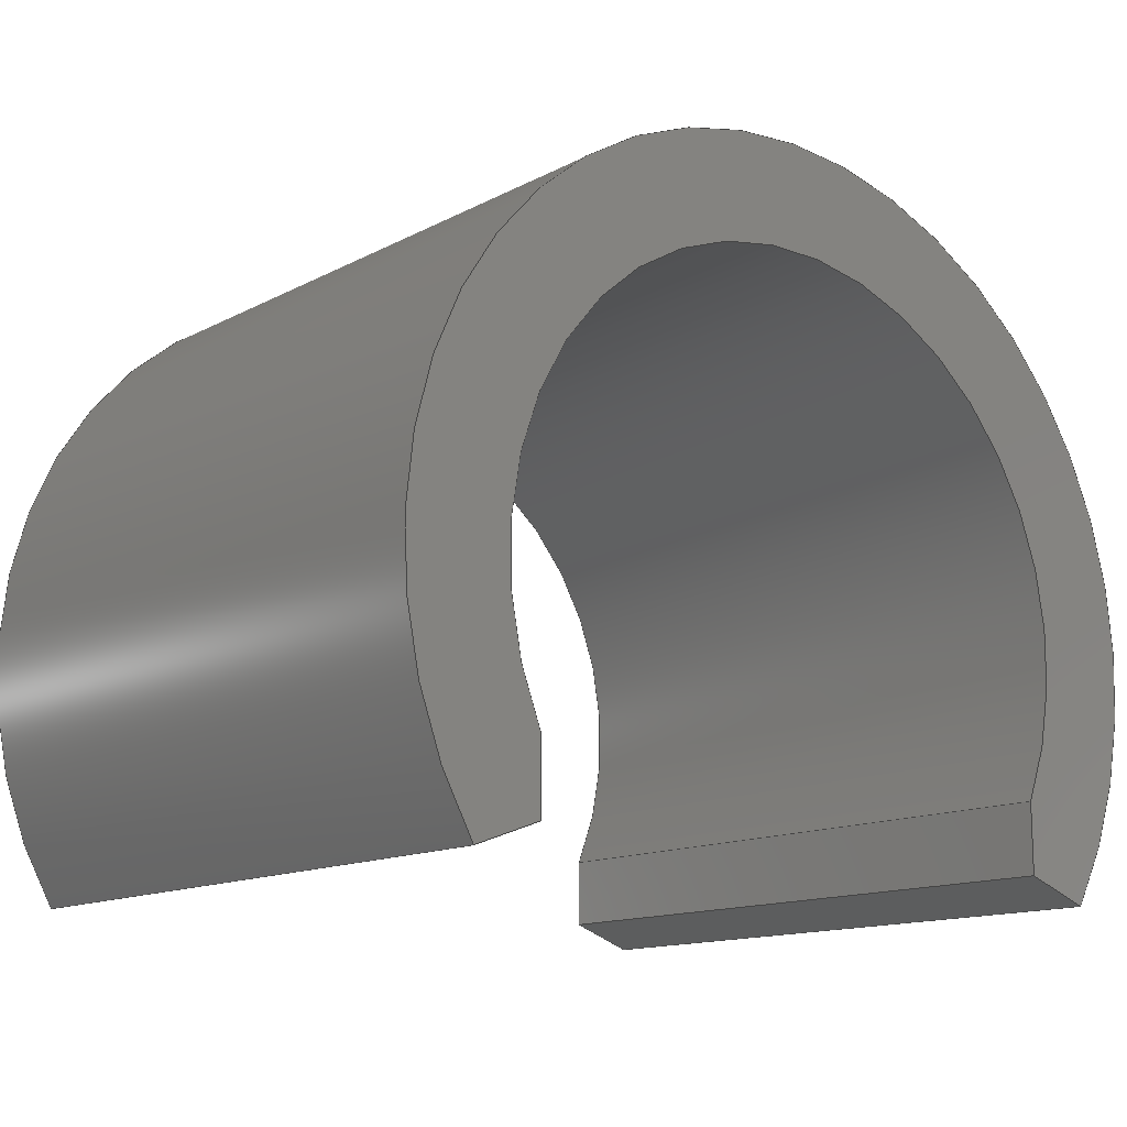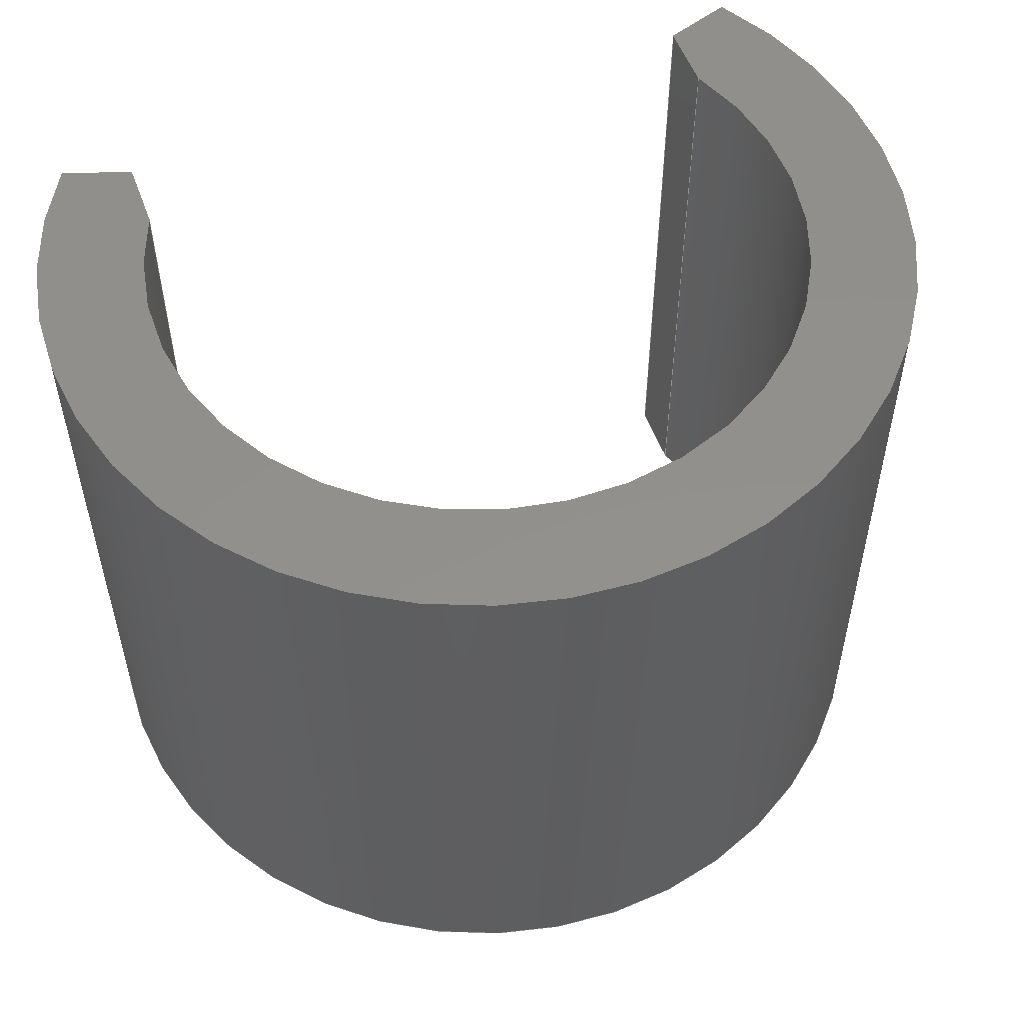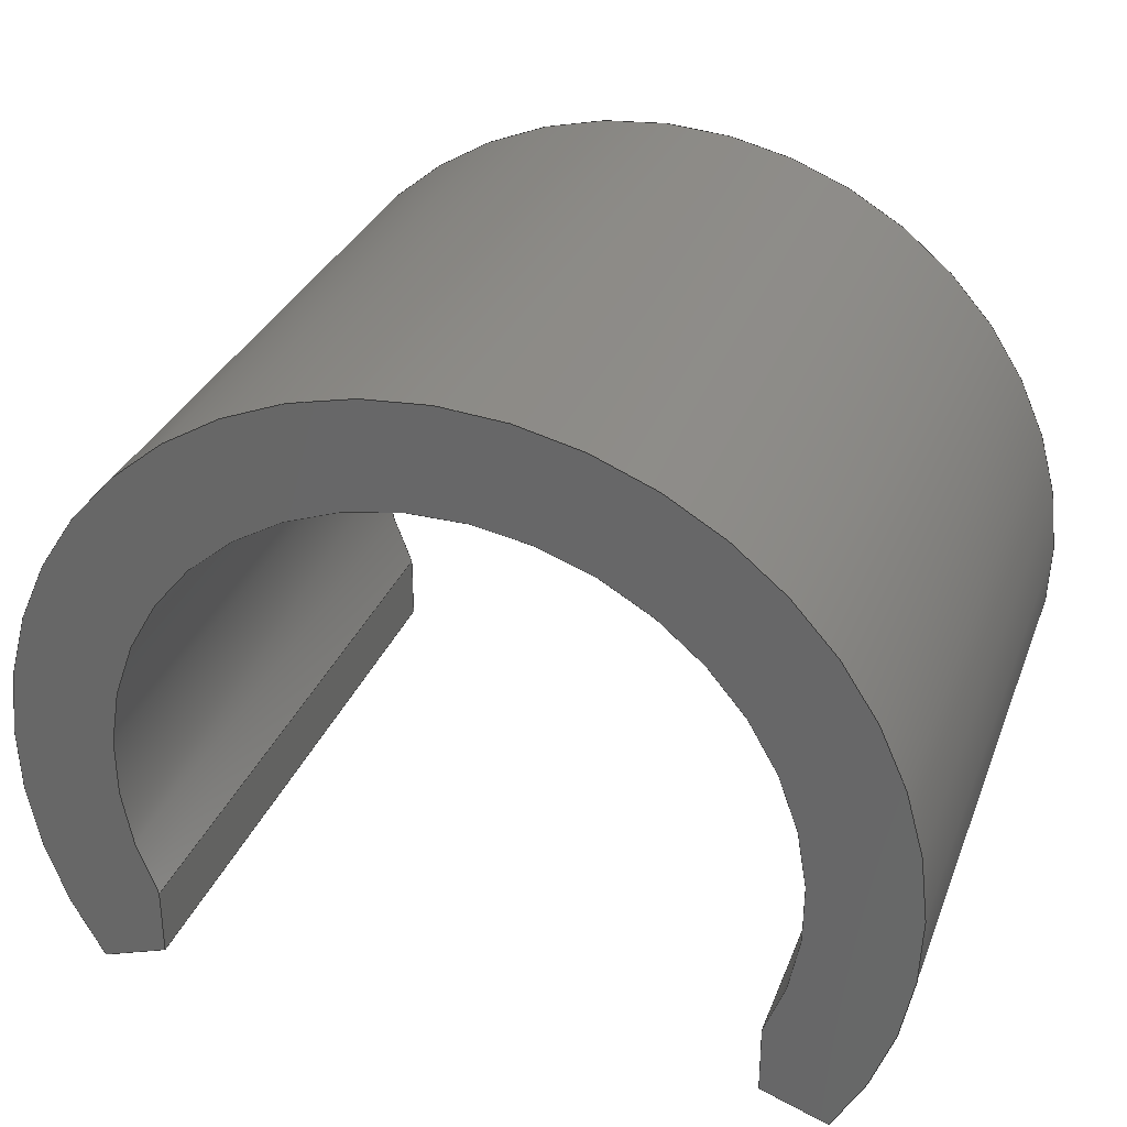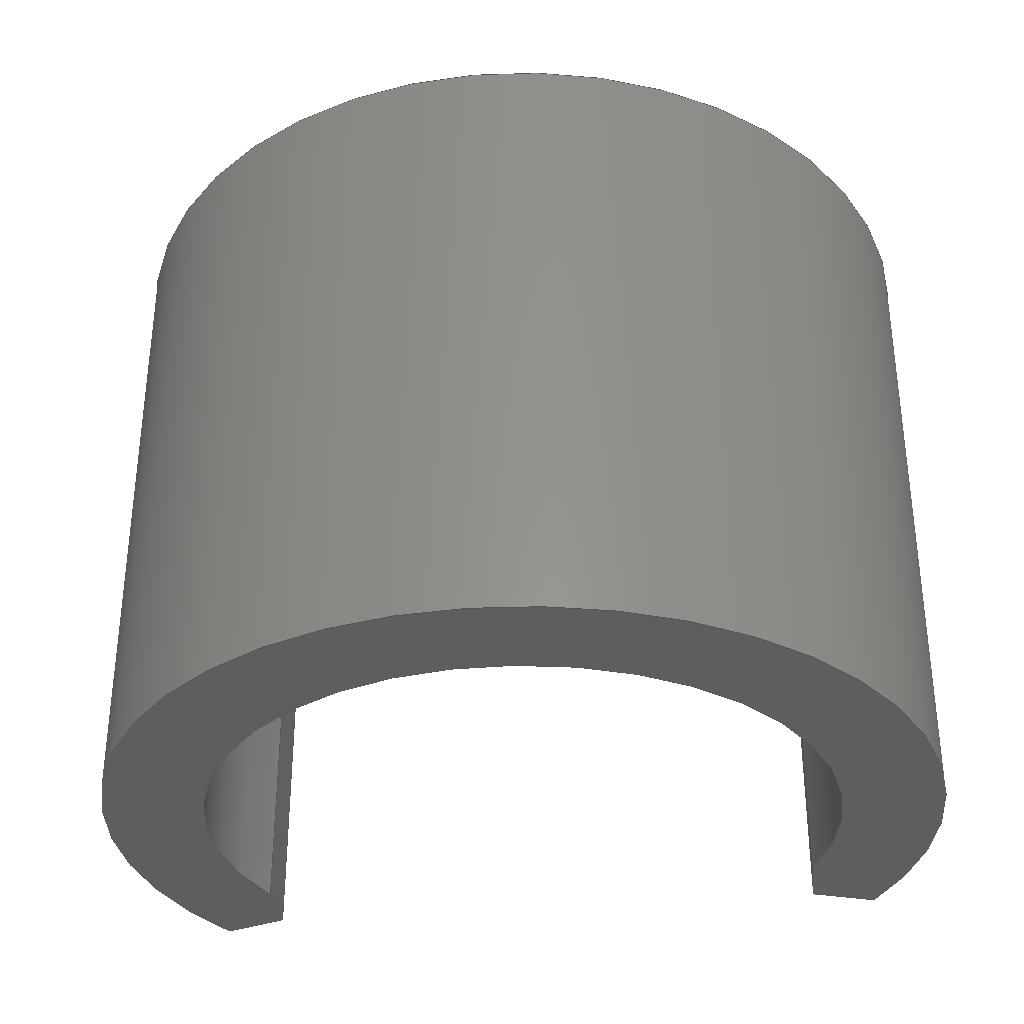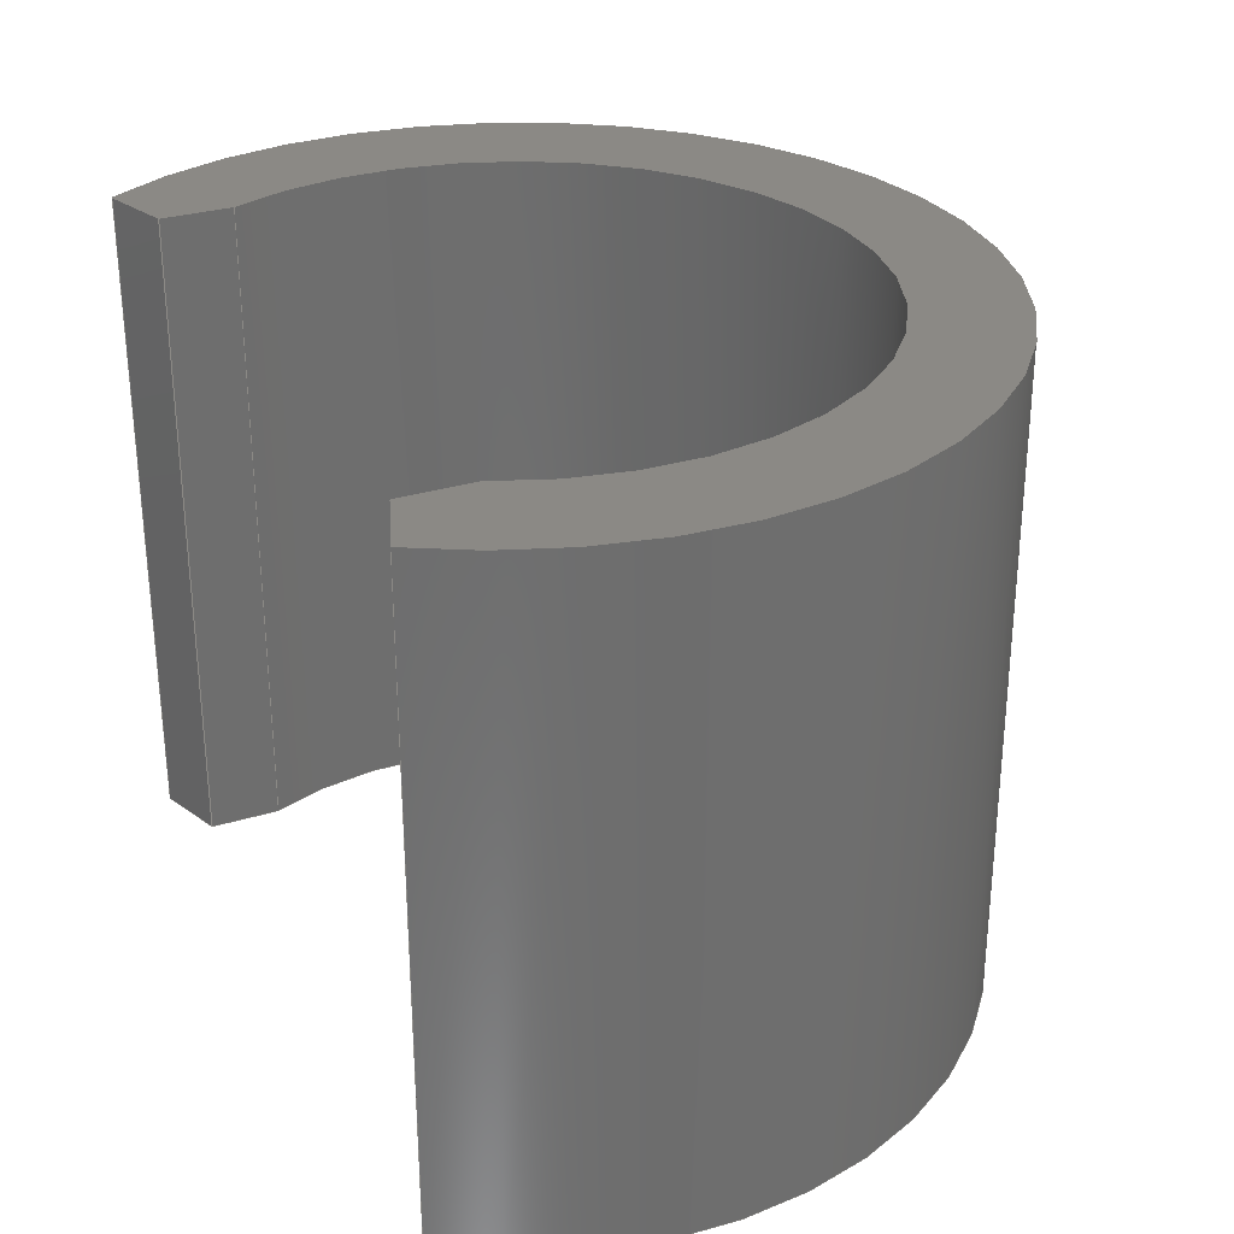
<metadata>
{"format":"step","ext":"stp","renderer":"f3d","projection":"perspective","resolution":1024,"background":"white","views":[{"elev":-13.4,"azim":139.7,"up":"+Y"},{"elev":53.6,"azim":159.9,"up":"+Z"},{"elev":31.3,"azim":-161.1,"up":"+Y"},{"elev":-33.7,"azim":-173.2,"up":"+Z"},{"elev":29.7,"azim":65.8,"up":"+Z"}]}
</metadata>
<code>
ISO-10303-21;
DATA;
#1=MECHANICAL_DESIGN_GEOMETRIC_PRESENTATION_REPRESENTATION('',(#4),#253);
#2=SHAPE_REPRESENTATION_RELATIONSHIP('SRR','None',#260,#3);
#3=ADVANCED_BREP_SHAPE_REPRESENTATION('',(#5),#252);
#4=STYLED_ITEM('',(#269),#5);
#5=MANIFOLD_SOLID_BREP('Solid1',#136);
#6=CIRCLE('',#161,16.75);
#7=CIRCLE('',#162,16.75);
#8=CIRCLE('',#164,12.75);
#9=CIRCLE('',#168,12.75);
#10=CYLINDRICAL_SURFACE('',#160,16.75);
#11=CYLINDRICAL_SURFACE('',#167,12.75);
#12=FACE_OUTER_BOUND('',#20,.T.);
#13=FACE_OUTER_BOUND('',#21,.T.);
#14=FACE_OUTER_BOUND('',#22,.T.);
#15=FACE_OUTER_BOUND('',#23,.T.);
#16=FACE_OUTER_BOUND('',#24,.T.);
#17=FACE_OUTER_BOUND('',#25,.T.);
#18=FACE_OUTER_BOUND('',#26,.T.);
#19=FACE_OUTER_BOUND('',#27,.T.);
#20=EDGE_LOOP('',(#86,#87,#88,#89));
#21=EDGE_LOOP('',(#90,#91,#92,#93));
#22=EDGE_LOOP('',(#94,#95,#96,#97,#98,#99));
#23=EDGE_LOOP('',(#100,#101,#102,#103));
#24=EDGE_LOOP('',(#104,#105,#106,#107));
#25=EDGE_LOOP('',(#108,#109,#110,#111));
#26=EDGE_LOOP('',(#112,#113,#114,#115));
#27=EDGE_LOOP('',(#116,#117,#118,#119,#120,#121));
#28=LINE('',#215,#42);
#29=LINE('',#217,#43);
#30=LINE('',#219,#44);
#31=LINE('',#220,#45);
#32=LINE('',#225,#46);
#33=LINE('',#229,#47);
#34=LINE('',#233,#48);
#35=LINE('',#234,#49);
#36=LINE('',#237,#50);
#37=LINE('',#238,#51);
#38=LINE('',#241,#52);
#39=LINE('',#242,#53);
#40=LINE('',#246,#54);
#41=LINE('',#248,#55);
#42=VECTOR('',#175,10);
#43=VECTOR('',#176,10);
#44=VECTOR('',#177,10);
#45=VECTOR('',#178,10);
#46=VECTOR('',#183,10);
#47=VECTOR('',#188,10);
#48=VECTOR('',#191,10);
#49=VECTOR('',#192,10);
#50=VECTOR('',#195,10);
#51=VECTOR('',#196,10);
#52=VECTOR('',#199,10);
#53=VECTOR('',#200,10);
#54=VECTOR('',#205,10);
#55=VECTOR('',#208,10);
#56=VERTEX_POINT('',#213);
#57=VERTEX_POINT('',#214);
#58=VERTEX_POINT('',#216);
#59=VERTEX_POINT('',#218);
#60=VERTEX_POINT('',#222);
#61=VERTEX_POINT('',#224);
#62=VERTEX_POINT('',#228);
#63=VERTEX_POINT('',#230);
#64=VERTEX_POINT('',#232);
#65=VERTEX_POINT('',#236);
#66=VERTEX_POINT('',#240);
#67=VERTEX_POINT('',#244);
#68=EDGE_CURVE('',#56,#57,#28,.T.);
#69=EDGE_CURVE('',#57,#58,#29,.T.);
#70=EDGE_CURVE('',#58,#59,#30,.T.);
#71=EDGE_CURVE('',#59,#56,#31,.T.);
#72=EDGE_CURVE('',#60,#57,#6,.T.);
#73=EDGE_CURVE('',#61,#60,#32,.T.);
#74=EDGE_CURVE('',#61,#58,#7,.T.);
#75=EDGE_CURVE('',#56,#62,#33,.T.);
#76=EDGE_CURVE('',#62,#63,#8,.T.);
#77=EDGE_CURVE('',#63,#64,#34,.T.);
#78=EDGE_CURVE('',#60,#64,#35,.T.);
#79=EDGE_CURVE('',#64,#65,#36,.T.);
#80=EDGE_CURVE('',#65,#61,#37,.T.);
#81=EDGE_CURVE('',#66,#63,#38,.T.);
#82=EDGE_CURVE('',#66,#65,#39,.T.);
#83=EDGE_CURVE('',#67,#66,#9,.T.);
#84=EDGE_CURVE('',#67,#62,#40,.T.);
#85=EDGE_CURVE('',#59,#67,#41,.T.);
#86=ORIENTED_EDGE('',*,*,#68,.T.);
#87=ORIENTED_EDGE('',*,*,#69,.T.);
#88=ORIENTED_EDGE('',*,*,#70,.T.);
#89=ORIENTED_EDGE('',*,*,#71,.T.);
#90=ORIENTED_EDGE('',*,*,#69,.F.);
#91=ORIENTED_EDGE('',*,*,#72,.F.);
#92=ORIENTED_EDGE('',*,*,#73,.F.);
#93=ORIENTED_EDGE('',*,*,#74,.T.);
#94=ORIENTED_EDGE('',*,*,#68,.F.);
#95=ORIENTED_EDGE('',*,*,#75,.T.);
#96=ORIENTED_EDGE('',*,*,#76,.T.);
#97=ORIENTED_EDGE('',*,*,#77,.T.);
#98=ORIENTED_EDGE('',*,*,#78,.F.);
#99=ORIENTED_EDGE('',*,*,#72,.T.);
#100=ORIENTED_EDGE('',*,*,#78,.T.);
#101=ORIENTED_EDGE('',*,*,#79,.T.);
#102=ORIENTED_EDGE('',*,*,#80,.T.);
#103=ORIENTED_EDGE('',*,*,#73,.T.);
#104=ORIENTED_EDGE('',*,*,#79,.F.);
#105=ORIENTED_EDGE('',*,*,#77,.F.);
#106=ORIENTED_EDGE('',*,*,#81,.F.);
#107=ORIENTED_EDGE('',*,*,#82,.T.);
#108=ORIENTED_EDGE('',*,*,#83,.T.);
#109=ORIENTED_EDGE('',*,*,#81,.T.);
#110=ORIENTED_EDGE('',*,*,#76,.F.);
#111=ORIENTED_EDGE('',*,*,#84,.F.);
#112=ORIENTED_EDGE('',*,*,#71,.F.);
#113=ORIENTED_EDGE('',*,*,#85,.T.);
#114=ORIENTED_EDGE('',*,*,#84,.T.);
#115=ORIENTED_EDGE('',*,*,#75,.F.);
#116=ORIENTED_EDGE('',*,*,#70,.F.);
#117=ORIENTED_EDGE('',*,*,#74,.F.);
#118=ORIENTED_EDGE('',*,*,#80,.F.);
#119=ORIENTED_EDGE('',*,*,#82,.F.);
#120=ORIENTED_EDGE('',*,*,#83,.F.);
#121=ORIENTED_EDGE('',*,*,#85,.F.);
#122=PLANE('',#159);
#123=PLANE('',#163);
#124=PLANE('',#165);
#125=PLANE('',#166);
#126=PLANE('',#169);
#127=PLANE('',#170);
#128=ADVANCED_FACE('',(#12),#122,.T.);
#129=ADVANCED_FACE('',(#13),#10,.T.);
#130=ADVANCED_FACE('',(#14),#123,.T.);
#131=ADVANCED_FACE('',(#15),#124,.T.);
#132=ADVANCED_FACE('',(#16),#125,.T.);
#133=ADVANCED_FACE('',(#17),#11,.F.);
#134=ADVANCED_FACE('',(#18),#126,.T.);
#135=ADVANCED_FACE('',(#19),#127,.F.);
#136=CLOSED_SHELL('',(#128,#129,#130,#131,#132,#133,#134,#135));
#137=DERIVED_UNIT_ELEMENT(#140,1);
#138=DERIVED_UNIT_ELEMENT(#255,-3);
#139=DIMENSIONAL_EXPONENTS(0,1,0,0,0,0,0);
#140=(
CONVERSION_BASED_UNIT('gram',#142)
MASS_UNIT()
NAMED_UNIT(#139)
);
#141=(
MASS_UNIT()
NAMED_UNIT(*)
SI_UNIT(.KILO.,.GRAM.)
);
#142=MASS_MEASURE_WITH_UNIT(MASS_MEASURE(0.001),#141);
#143=DERIVED_UNIT((#137,#138));
#144=MEASURE_REPRESENTATION_ITEM('density measure',
POSITIVE_RATIO_MEASURE(1),#143);
#145=PROPERTY_DEFINITION_REPRESENTATION(#150,#147);
#146=PROPERTY_DEFINITION_REPRESENTATION(#151,#148);
#147=REPRESENTATION('material name',(#149),#252);
#148=REPRESENTATION('density',(#144),#252);
#149=DESCRIPTIVE_REPRESENTATION_ITEM('Generic','Generic');
#150=PROPERTY_DEFINITION('material property','material name',#262);
#151=PROPERTY_DEFINITION('material property','density of part',#262);
#152=DATE_TIME_ROLE('creation_date');
#153=APPLIED_DATE_AND_TIME_ASSIGNMENT(#154,#152,(#262));
#154=DATE_AND_TIME(#155,#156);
#155=CALENDAR_DATE(2025,16,5);
#156=LOCAL_TIME(0,0,0,#157);
#157=COORDINATED_UNIVERSAL_TIME_OFFSET(0,0,.BEHIND.);
#158=AXIS2_PLACEMENT_3D('',#211,#171,#172);
#159=AXIS2_PLACEMENT_3D('',#212,#173,#174);
#160=AXIS2_PLACEMENT_3D('',#221,#179,#180);
#161=AXIS2_PLACEMENT_3D('',#223,#181,#182);
#162=AXIS2_PLACEMENT_3D('',#226,#184,#185);
#163=AXIS2_PLACEMENT_3D('',#227,#186,#187);
#164=AXIS2_PLACEMENT_3D('',#231,#189,#190);
#165=AXIS2_PLACEMENT_3D('',#235,#193,#194);
#166=AXIS2_PLACEMENT_3D('',#239,#197,#198);
#167=AXIS2_PLACEMENT_3D('',#243,#201,#202);
#168=AXIS2_PLACEMENT_3D('',#245,#203,#204);
#169=AXIS2_PLACEMENT_3D('',#247,#206,#207);
#170=AXIS2_PLACEMENT_3D('',#249,#209,#210);
#171=DIRECTION('axis',(0,0,1));
#172=DIRECTION('refdir',(1,0,0));
#173=DIRECTION('center_axis',(0.3402,-0.9403,0));
#174=DIRECTION('ref_axis',(0,0,-1));
#175=DIRECTION('',(-0.9403,-0.3402,0));
#176=DIRECTION('',(0,0,-1));
#177=DIRECTION('',(0.9403,0.3402,0));
#178=DIRECTION('',(0,0,1));
#179=DIRECTION('center_axis',(0,0,1));
#180=DIRECTION('ref_axis',(-1.837e-16,1,0));
#181=DIRECTION('center_axis',(0,0,1));
#182=DIRECTION('ref_axis',(1,0,0));
#183=DIRECTION('',(0,0,1));
#184=DIRECTION('center_axis',(0,0,1));
#185=DIRECTION('ref_axis',(1,0,0));
#186=DIRECTION('center_axis',(0,0,1));
#187=DIRECTION('ref_axis',(1,0,0));
#188=DIRECTION('',(6.655e-16,1,0));
#189=DIRECTION('center_axis',(0,0,-1));
#190=DIRECTION('ref_axis',(-1,0,0));
#191=DIRECTION('',(1.331e-15,-1,0));
#192=DIRECTION('',(-0.9403,0.3402,0));
#193=DIRECTION('center_axis',(-0.3402,-0.9403,0));
#194=DIRECTION('ref_axis',(0,0,-1));
#195=DIRECTION('',(0,0,-1));
#196=DIRECTION('',(0.9403,-0.3402,0));
#197=DIRECTION('center_axis',(-1,-1.331e-15,0));
#198=DIRECTION('ref_axis',(1.331e-15,-1,0));
#199=DIRECTION('',(0,0,1));
#200=DIRECTION('',(1.331e-15,-1,0));
#201=DIRECTION('center_axis',(0,0,1));
#202=DIRECTION('ref_axis',(1.837e-16,1,0));
#203=DIRECTION('center_axis',(0,0,-1));
#204=DIRECTION('ref_axis',(-1,0,0));
#205=DIRECTION('',(0,0,1));
#206=DIRECTION('center_axis',(1,-6.655e-16,0));
#207=DIRECTION('ref_axis',(6.655e-16,1,0));
#208=DIRECTION('',(6.655e-16,1,0));
#209=DIRECTION('center_axis',(0,0,1));
#210=DIRECTION('ref_axis',(1,0,0));
#211=CARTESIAN_POINT('',(0,0,0));
#212=CARTESIAN_POINT('Origin',(-12.78,-8.641,0));
#213=CARTESIAN_POINT('',(-11.5,-8.178,25));
#214=CARTESIAN_POINT('',(-14.06,-9.104,25));
#215=CARTESIAN_POINT('',(-5.382,-5.965,25));
#216=CARTESIAN_POINT('',(-14.06,-9.104,0));
#217=CARTESIAN_POINT('',(-14.06,-9.104,0));
#218=CARTESIAN_POINT('',(-11.5,-8.178,0));
#219=CARTESIAN_POINT('',(-5.382,-5.965,0));
#220=CARTESIAN_POINT('',(-11.5,-8.178,0));
#221=CARTESIAN_POINT('Origin',(0,0,0));
#222=CARTESIAN_POINT('',(14.06,-9.104,25));
#223=CARTESIAN_POINT('Origin',(0,0,25));
#224=CARTESIAN_POINT('',(14.06,-9.104,0));
#225=CARTESIAN_POINT('',(14.06,-9.104,0));
#226=CARTESIAN_POINT('Origin',(0,0,0));
#227=CARTESIAN_POINT('Origin',(0,2.286,25));
#228=CARTESIAN_POINT('',(-11.5,-5.506,25));
#229=CARTESIAN_POINT('',(-11.5,-12.18,25));
#230=CARTESIAN_POINT('',(11.5,-5.506,25));
#231=CARTESIAN_POINT('Origin',(0,0,25));
#232=CARTESIAN_POINT('',(11.5,-8.178,25));
#233=CARTESIAN_POINT('',(11.5,-5.506,25));
#234=CARTESIAN_POINT('',(5.382,-5.965,25));
#235=CARTESIAN_POINT('Origin',(12.78,-8.641,0));
#236=CARTESIAN_POINT('',(11.5,-8.178,0));
#237=CARTESIAN_POINT('',(11.5,-8.178,0));
#238=CARTESIAN_POINT('',(5.382,-5.965,0));
#239=CARTESIAN_POINT('Origin',(11.5,-5.506,0));
#240=CARTESIAN_POINT('',(11.5,-5.506,0));
#241=CARTESIAN_POINT('',(11.5,-5.506,0));
#242=CARTESIAN_POINT('',(11.5,-5.506,0));
#243=CARTESIAN_POINT('Origin',(0,0,0));
#244=CARTESIAN_POINT('',(-11.5,-5.506,0));
#245=CARTESIAN_POINT('Origin',(0,0,0));
#246=CARTESIAN_POINT('',(-11.5,-5.506,0));
#247=CARTESIAN_POINT('Origin',(-11.5,-12.18,0));
#248=CARTESIAN_POINT('',(-11.5,-12.18,0));
#249=CARTESIAN_POINT('Origin',(0,2.286,0));
#250=UNCERTAINTY_MEASURE_WITH_UNIT(LENGTH_MEASURE(0.01),#254,
'DISTANCE_ACCURACY_VALUE',
'Maximum model space distance between geometric entities at asserted c
onnectivities');
#251=UNCERTAINTY_MEASURE_WITH_UNIT(LENGTH_MEASURE(0.01),#254,
'DISTANCE_ACCURACY_VALUE',
'Maximum model space distance between geometric entities at asserted c
onnectivities');
#252=(
GEOMETRIC_REPRESENTATION_CONTEXT(3)
GLOBAL_UNCERTAINTY_ASSIGNED_CONTEXT((#250))
GLOBAL_UNIT_ASSIGNED_CONTEXT((#254,#256,#257))
REPRESENTATION_CONTEXT('','3D')
);
#253=(
GEOMETRIC_REPRESENTATION_CONTEXT(3)
GLOBAL_UNCERTAINTY_ASSIGNED_CONTEXT((#251))
GLOBAL_UNIT_ASSIGNED_CONTEXT((#254,#256,#257))
REPRESENTATION_CONTEXT('','3D')
);
#254=(
LENGTH_UNIT()
NAMED_UNIT(*)
SI_UNIT(.MILLI.,.METRE.)
);
#255=(
LENGTH_UNIT()
NAMED_UNIT(*)
SI_UNIT(.CENTI.,.METRE.)
);
#256=(
NAMED_UNIT(*)
PLANE_ANGLE_UNIT()
SI_UNIT($,.RADIAN.)
);
#257=(
NAMED_UNIT(*)
SI_UNIT($,.STERADIAN.)
SOLID_ANGLE_UNIT()
);
#258=SHAPE_DEFINITION_REPRESENTATION(#259,#260);
#259=PRODUCT_DEFINITION_SHAPE('',$,#262);
#260=SHAPE_REPRESENTATION('',(#158),#252);
#261=PRODUCT_DEFINITION_CONTEXT('part definition',#266,'design');
#262=PRODUCT_DEFINITION('bush calibration','bush calibration',#263,#261);
#263=PRODUCT_DEFINITION_FORMATION('',$,#268);
#264=PRODUCT_RELATED_PRODUCT_CATEGORY('bush calibration',
'bush calibration',(#268));
#265=APPLICATION_PROTOCOL_DEFINITION('international standard',
'automotive_design',2009,#266);
#266=APPLICATION_CONTEXT(
'Core Data for Automotive Mechanical Design Process');
#267=PRODUCT_CONTEXT('part definition',#266,'mechanical');
#268=PRODUCT('bush calibration','bush calibration',$,(#267));
#269=PRESENTATION_STYLE_ASSIGNMENT((#270));
#270=SURFACE_STYLE_USAGE(.BOTH.,#273);
#271=SURFACE_STYLE_RENDERING_WITH_PROPERTIES($,#277,(#272));
#272=SURFACE_STYLE_TRANSPARENT(0);
#273=SURFACE_SIDE_STYLE('',(#274,#271));
#274=SURFACE_STYLE_FILL_AREA(#275);
#275=FILL_AREA_STYLE('',(#276));
#276=FILL_AREA_STYLE_COLOUR('',#277);
#277=COLOUR_RGB('',0.749,0.749,0.749);
ENDSEC;
END-ISO-10303-21;

</code>
